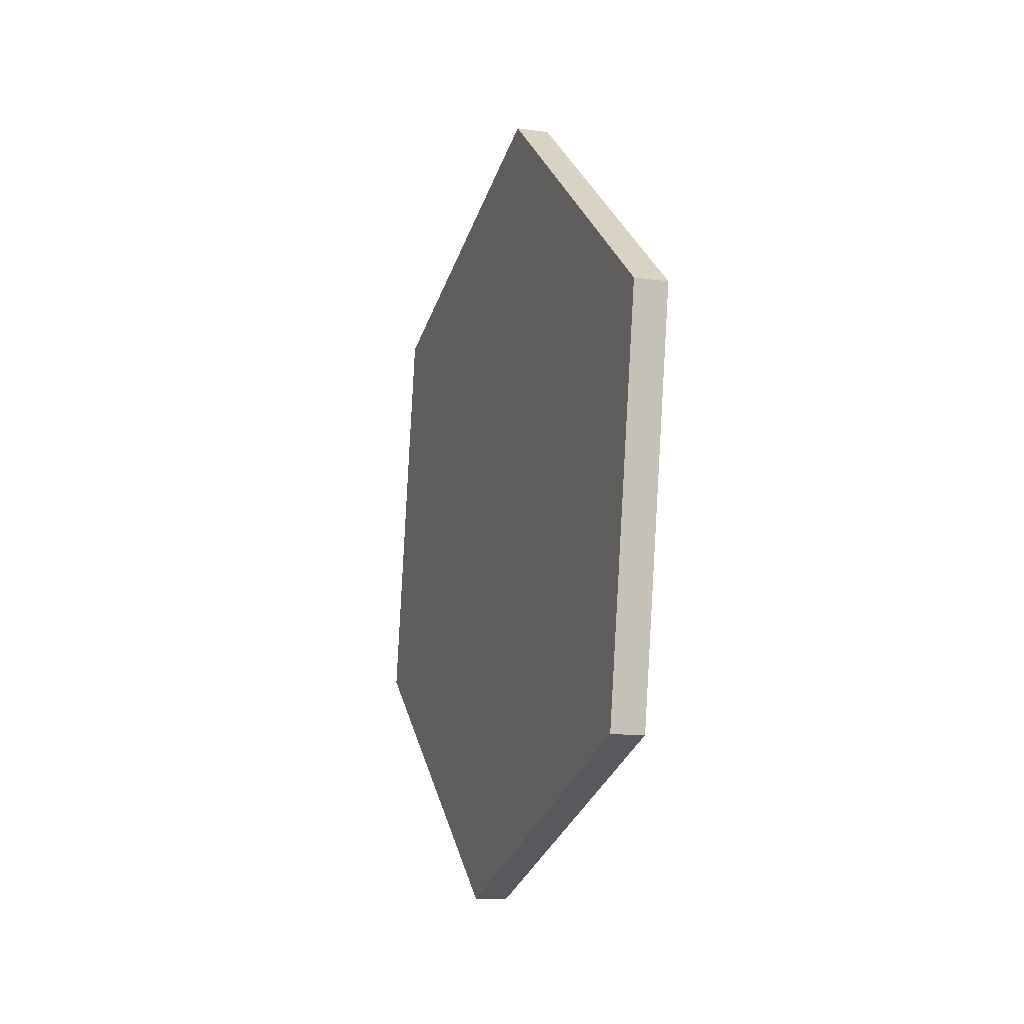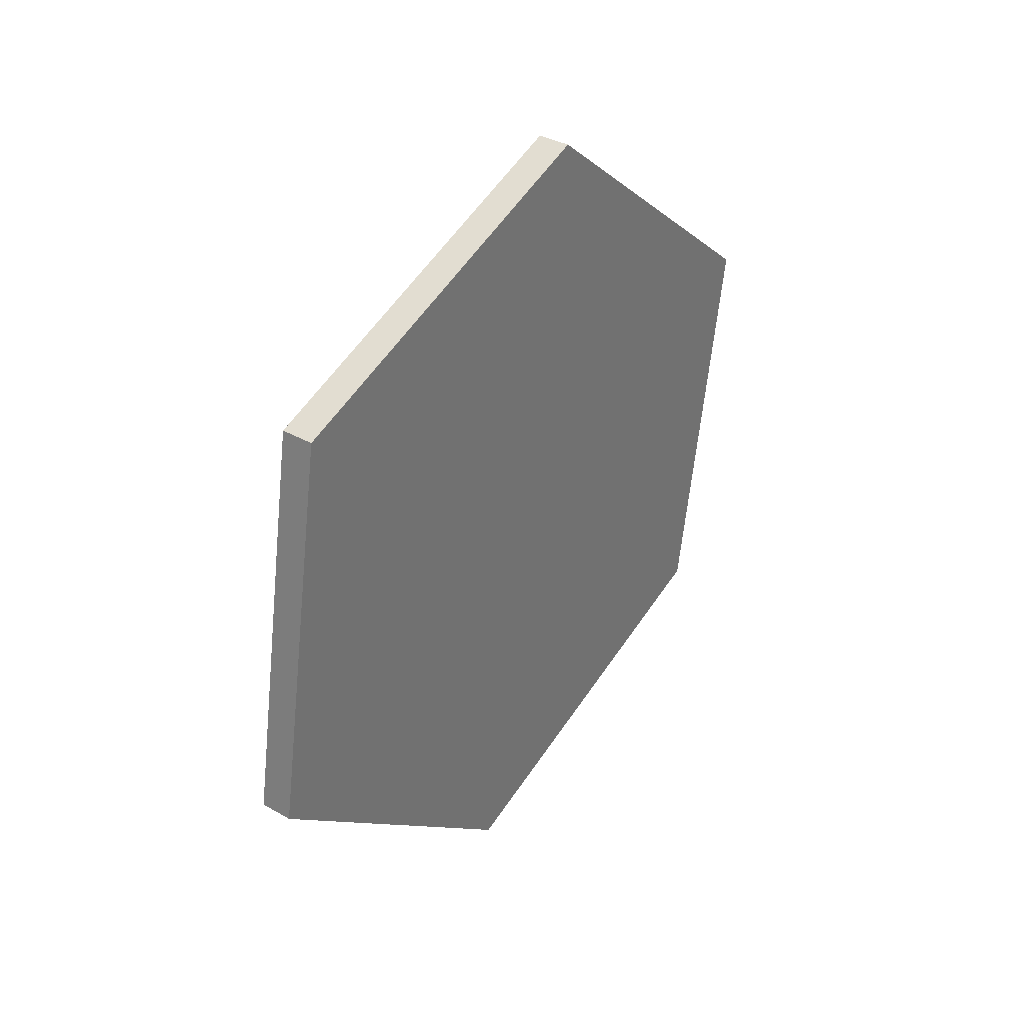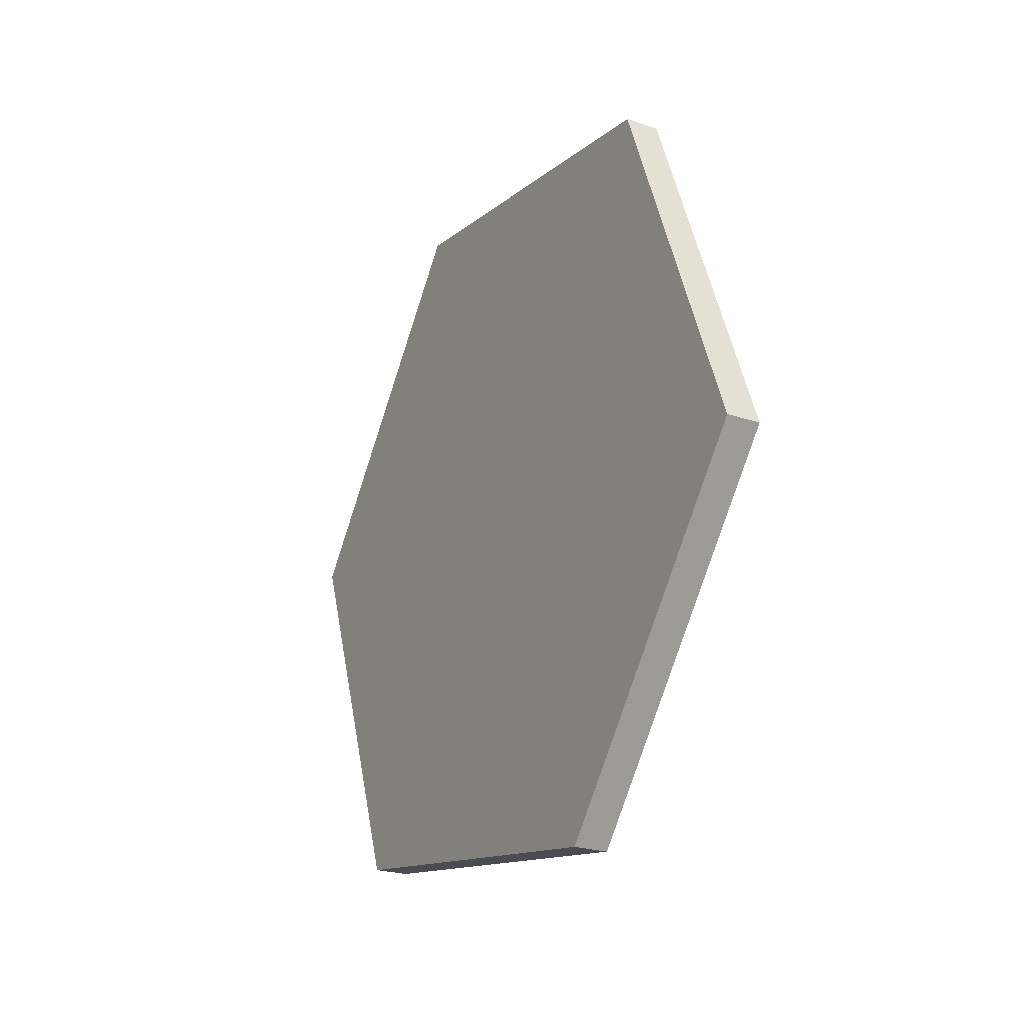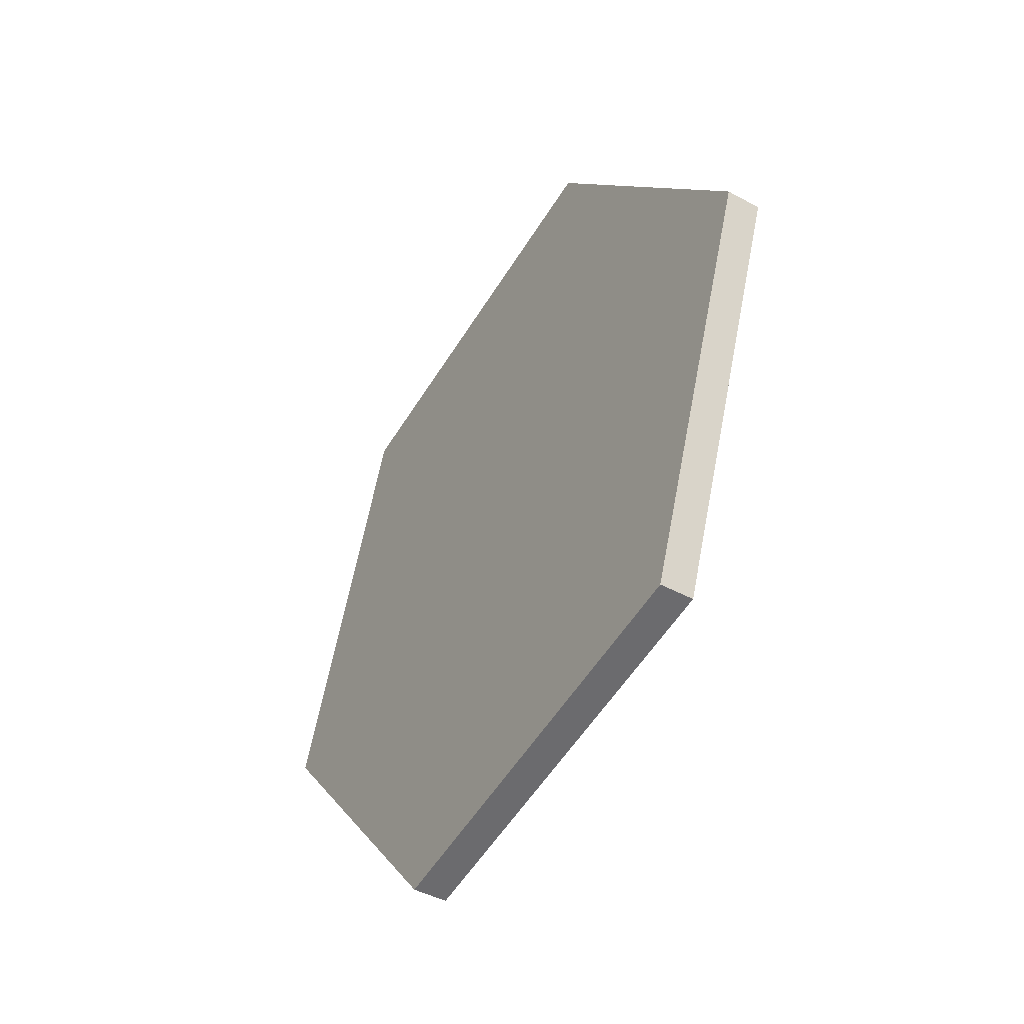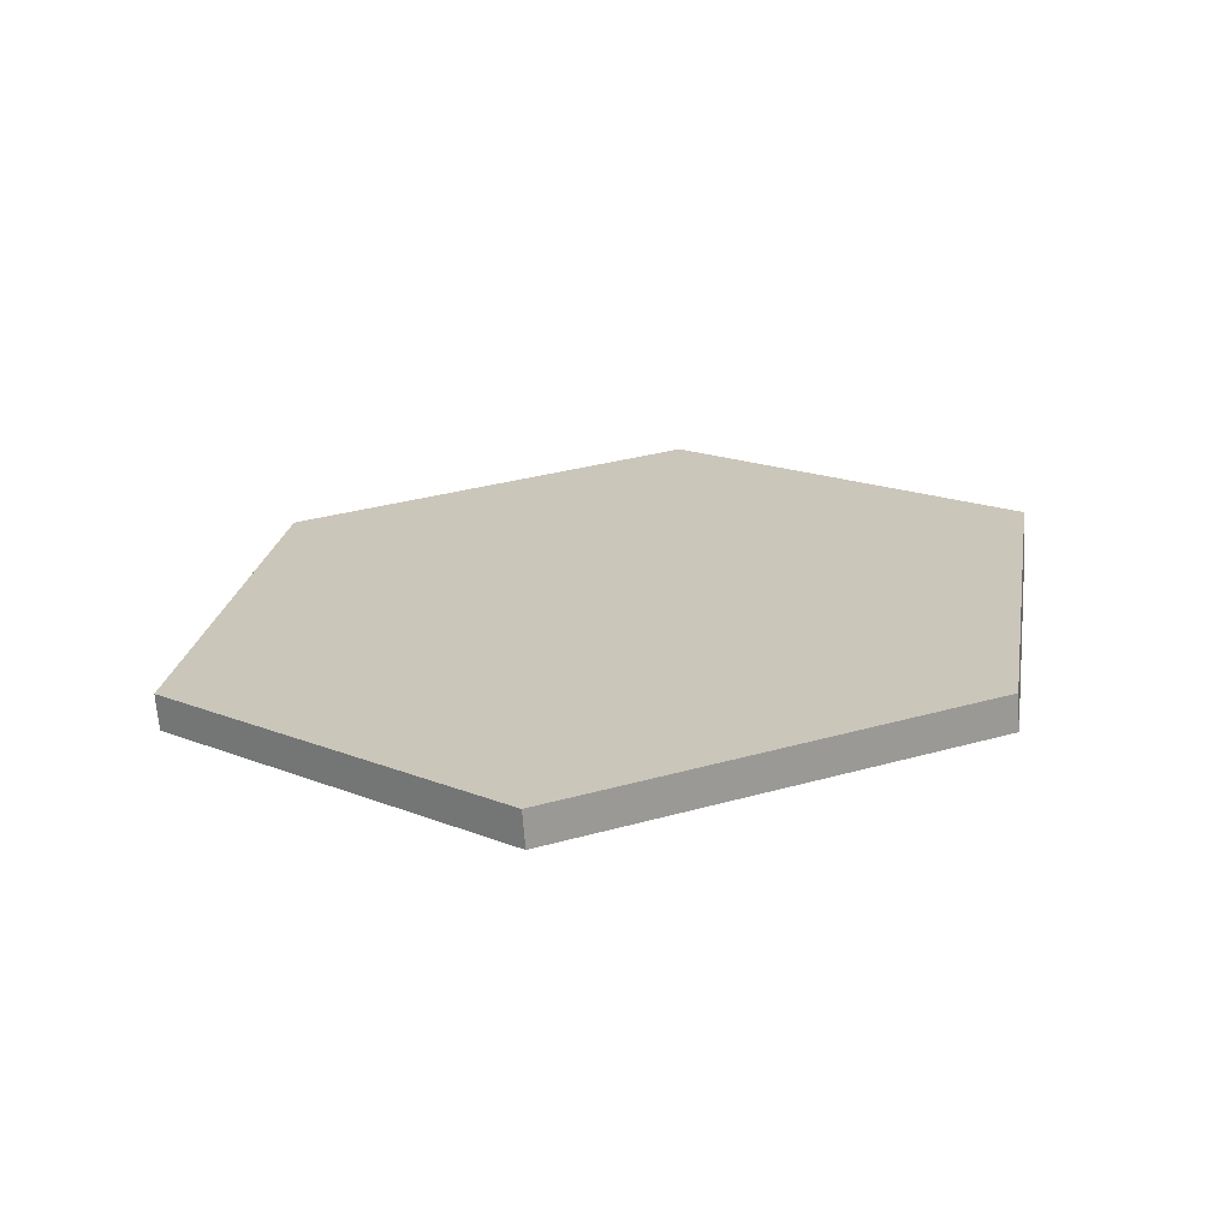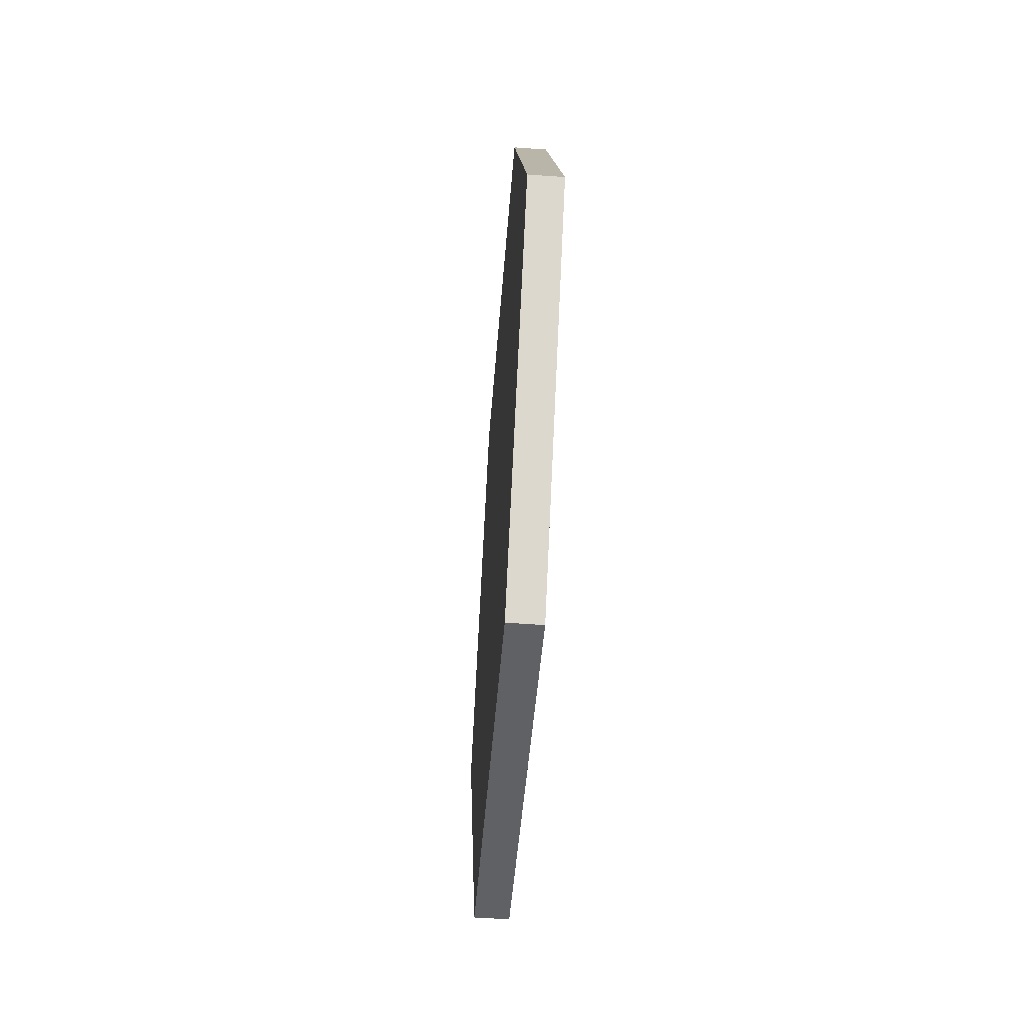
<metadata>
{"format":"obj","ext":"obj","renderer":"f3d","projection":"perspective","resolution":1024,"background":"white","views":[{"elev":-10.9,"azim":160.9,"up":"+Z"},{"elev":35.3,"azim":37.1,"up":"+Z"},{"elev":-23.7,"azim":150.7,"up":"+Y"},{"elev":-45.1,"azim":-32.1,"up":"+Y"},{"elev":-67.9,"azim":94.3,"up":"+Z"},{"elev":-56.4,"azim":175.7,"up":"+Y"}]}
</metadata>
<code>
v 0 -3.196 -4.634
v 0 2.5 -2.5
v 0.5 2.5 -2.5
v 0.5 -3.196 -4.634
v 0 -7.892 -0.7679
v 0 -3.196 -4.634
v 0.5 -3.196 -4.634
v 0.5 -7.892 -0.7679
v 0 -6.892 5.232
v 0 -7.892 -0.7679
v 0.5 -7.892 -0.7679
v 0.5 -6.892 5.232
v 0 -1.196 7.366
v 0 -6.892 5.232
v 0.5 -6.892 5.232
v 0.5 -1.196 7.366
v 0 3.5 3.5
v 0 -1.196 7.366
v 0.5 -1.196 7.366
v 0.5 3.5 3.5
v 0 2.5 -2.5
v 0 3.5 3.5
v 0.5 3.5 3.5
v 0.5 2.5 -2.5
v 0.5 2.5 -2.5
v 0.5 3.5 3.5
v 0.5 -1.196 7.366
v 0.5 -6.892 5.232
v 0.5 -7.892 -0.7679
v 0.5 -3.196 -4.634
v 0 3.5 3.5
v 0 2.5 -2.5
v 0 -3.196 -4.634
v 0 -7.892 -0.7679
v 0 -6.892 5.232
v 0 -1.196 7.366
g dbe69886-e306-11ea-aef4-54bf646e7e1f
f 1 2 4
f 4 2 3
g dbe6bf94-e306-11ea-857a-54bf646e7e1f
f 5 6 8
f 8 6 7
g dbe6e6a2-e306-11ea-b5ca-54bf646e7e1f
f 9 10 12
f 12 10 11
g dbe734b8-e306-11ea-8c65-54bf646e7e1f
f 13 14 16
f 16 14 15
g dbe782d2-e306-11ea-900a-54bf646e7e1f
f 17 18 20
f 20 18 19
g dbe7a9e2-e306-11ea-9672-54bf646e7e1f
f 21 22 24
f 24 22 23
g dbe7f7fe-e306-11ea-9054-54bf646e7e1f
f 26 27 25
f 25 27 30
f 30 27 28
f 30 28 29
g dbe86d24-e306-11ea-a730-54bf646e7e1f
f 31 32 36
f 36 32 33
f 36 33 35
f 35 33 34

</code>
